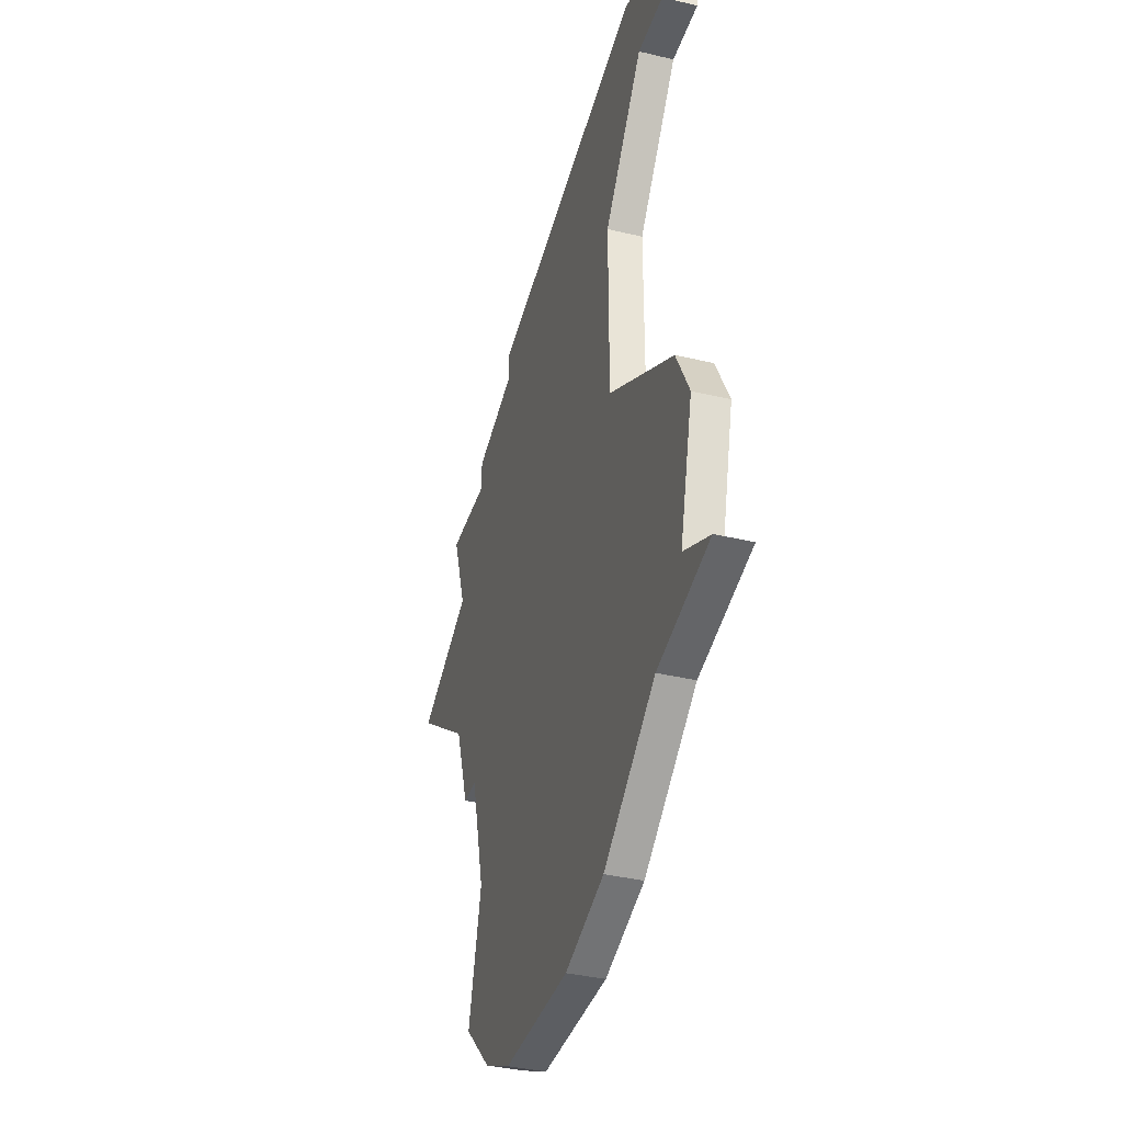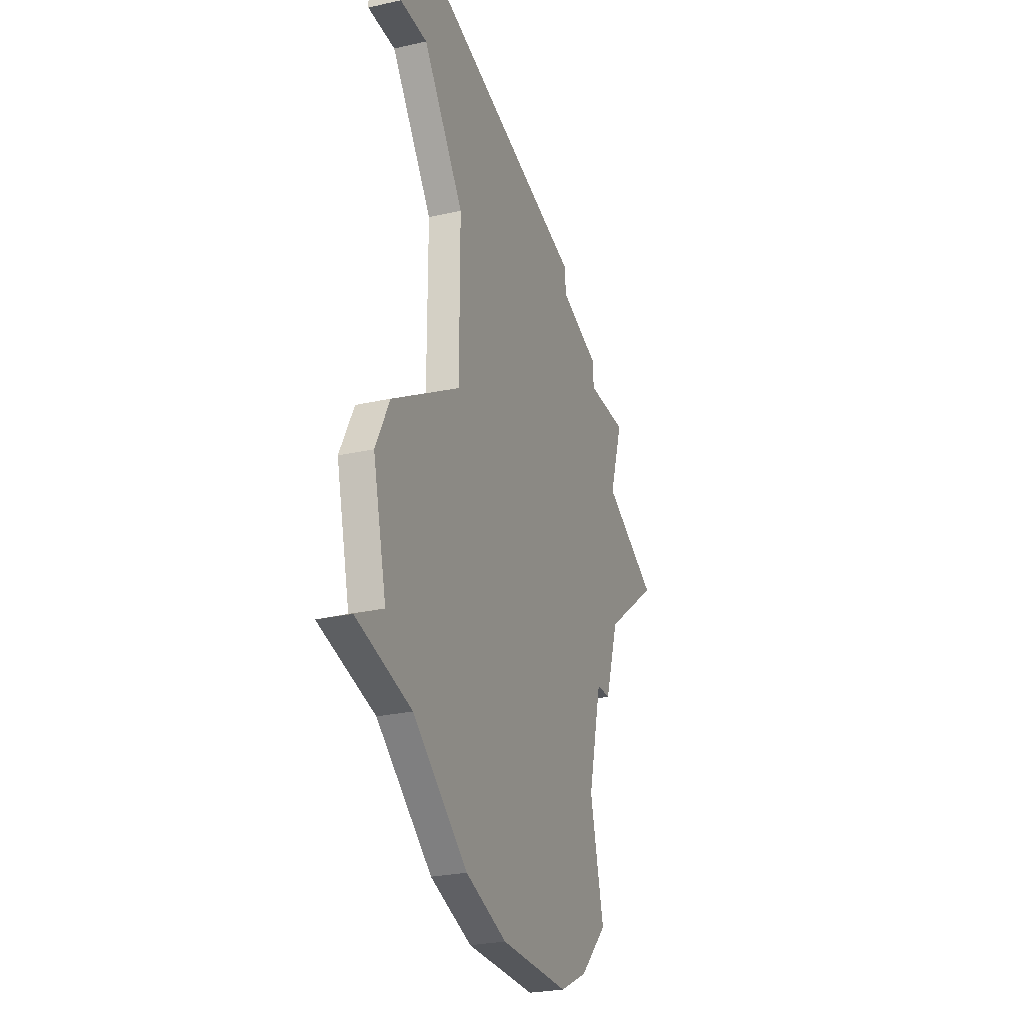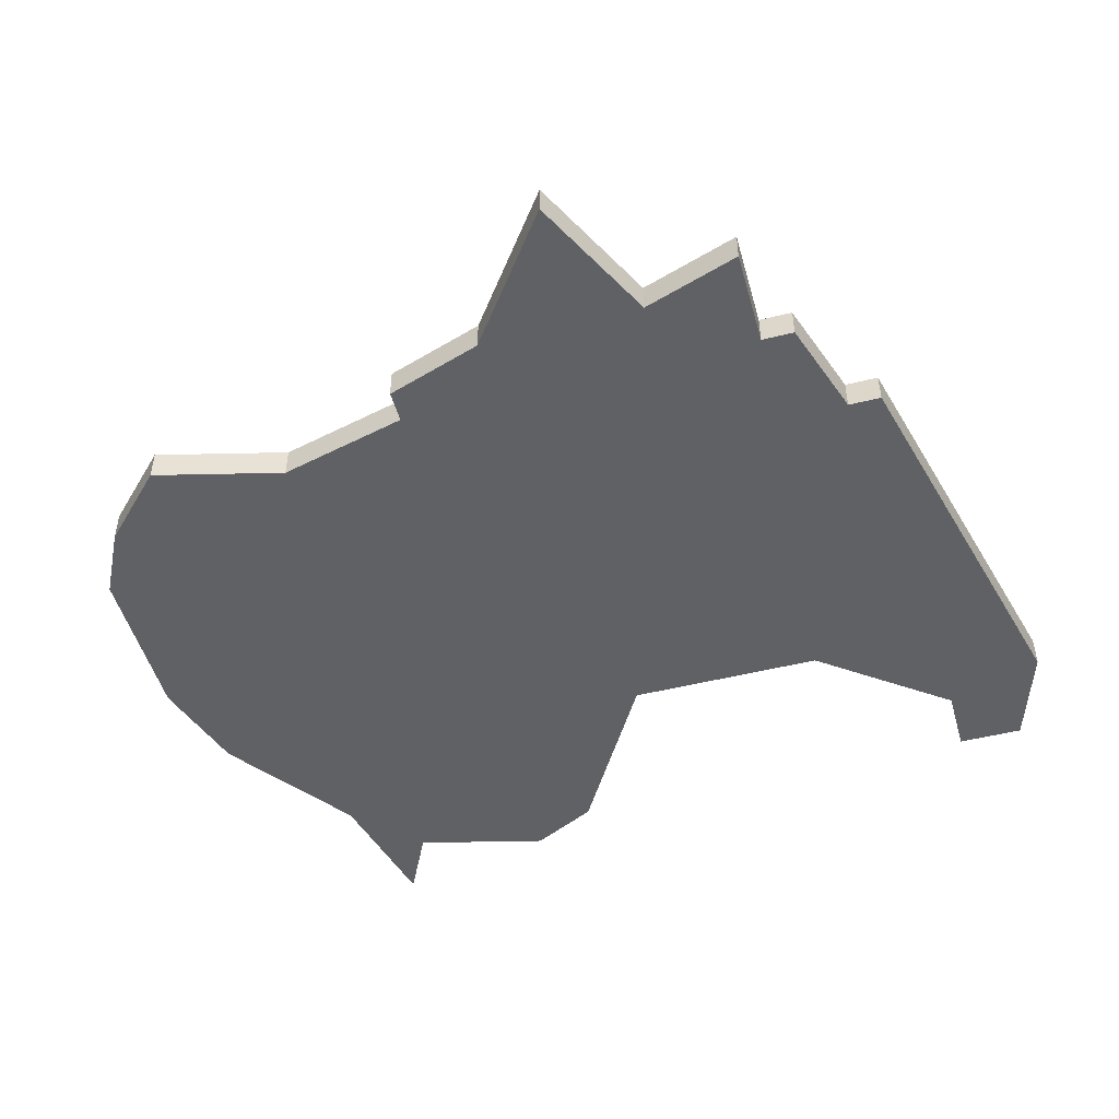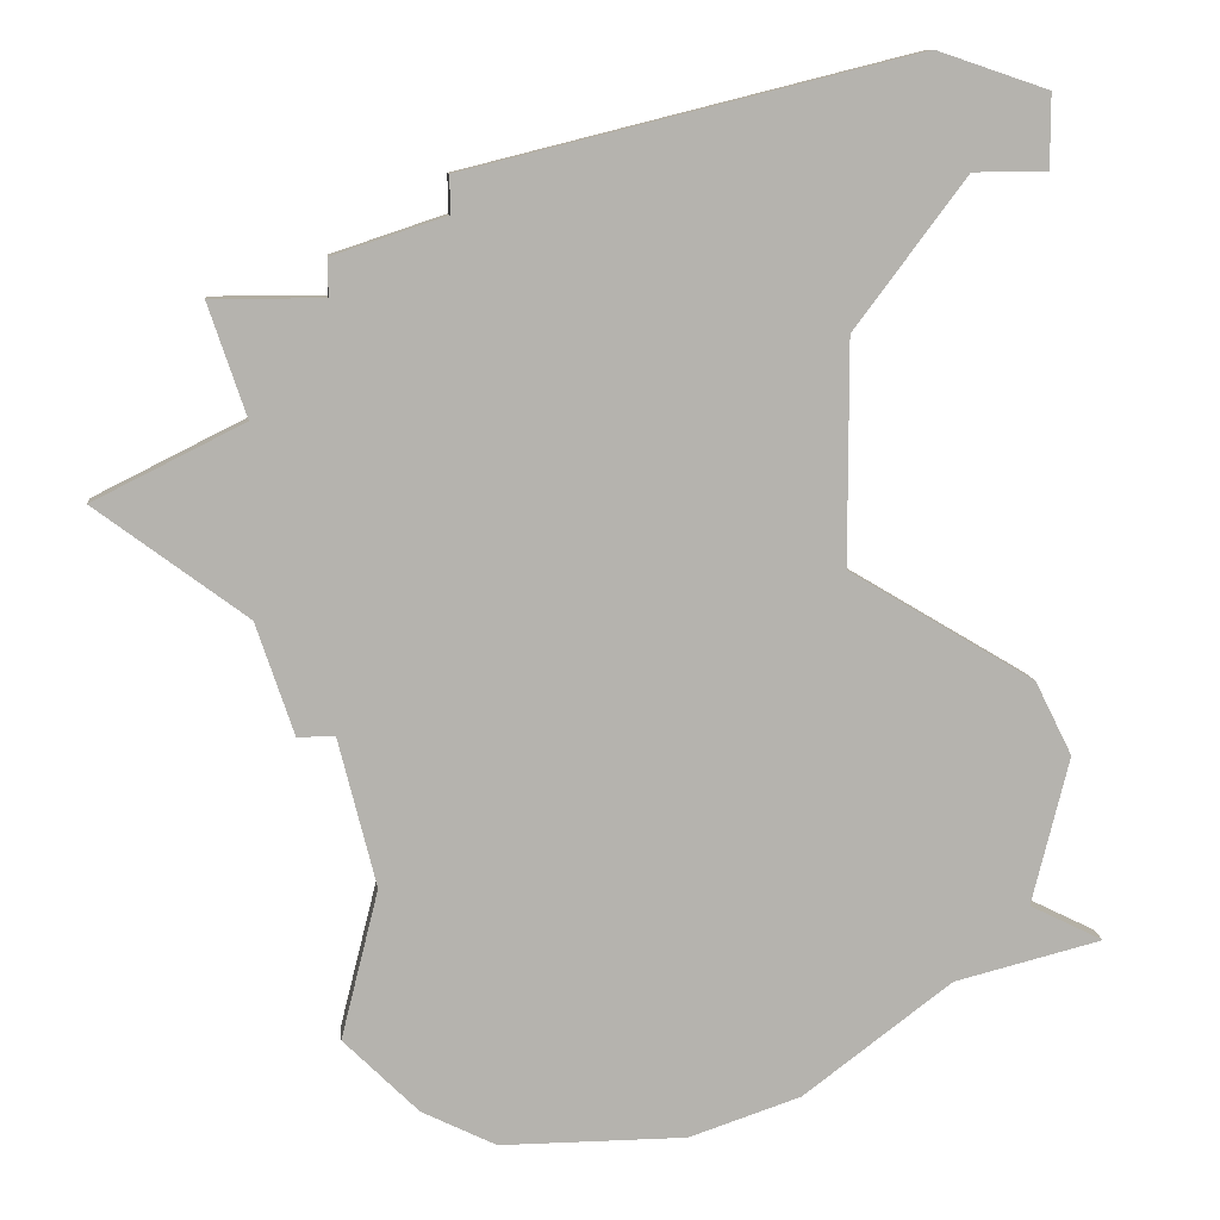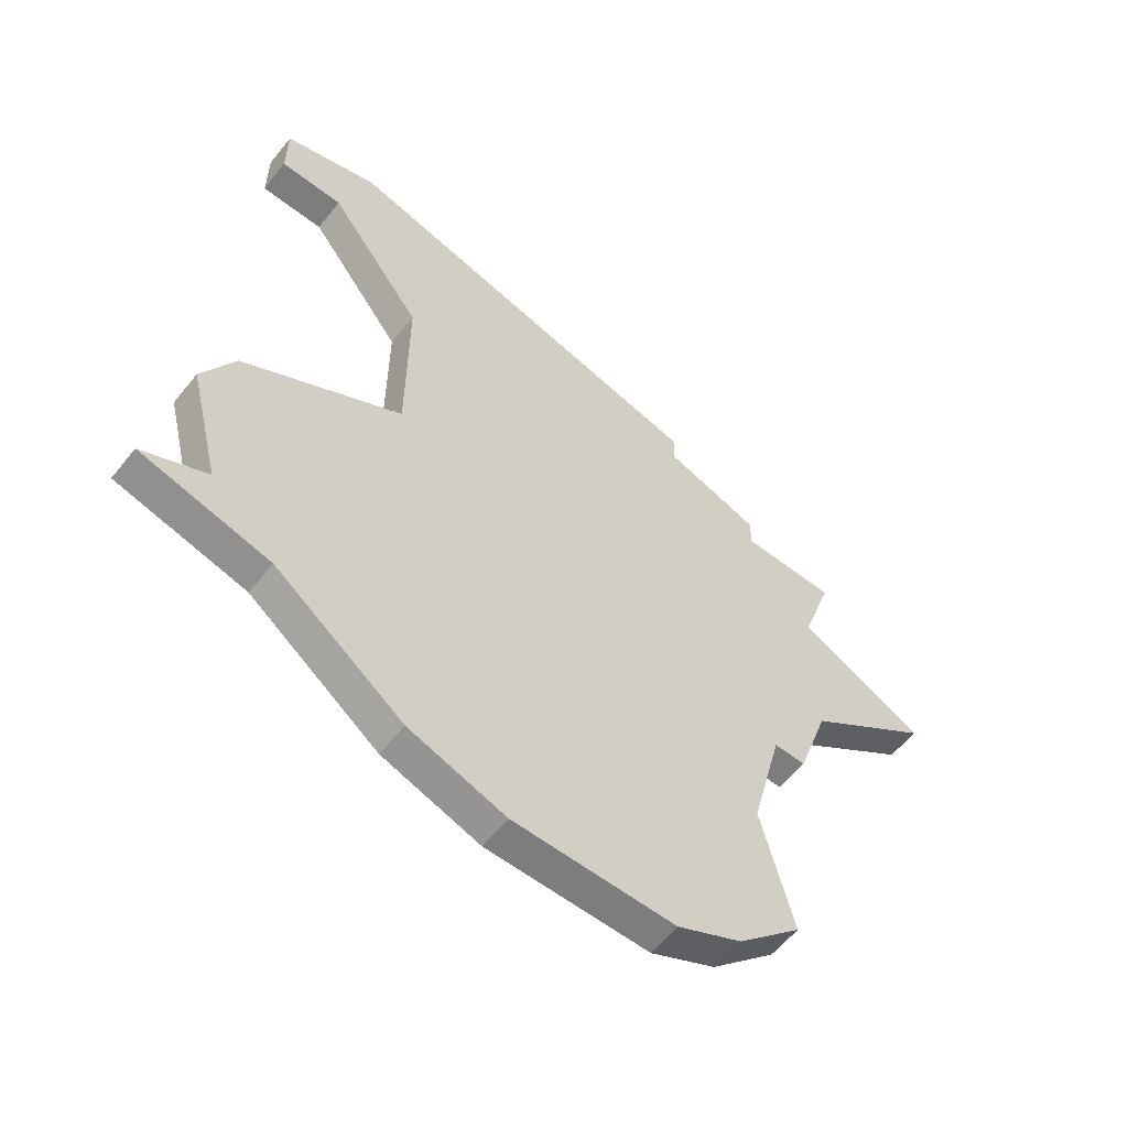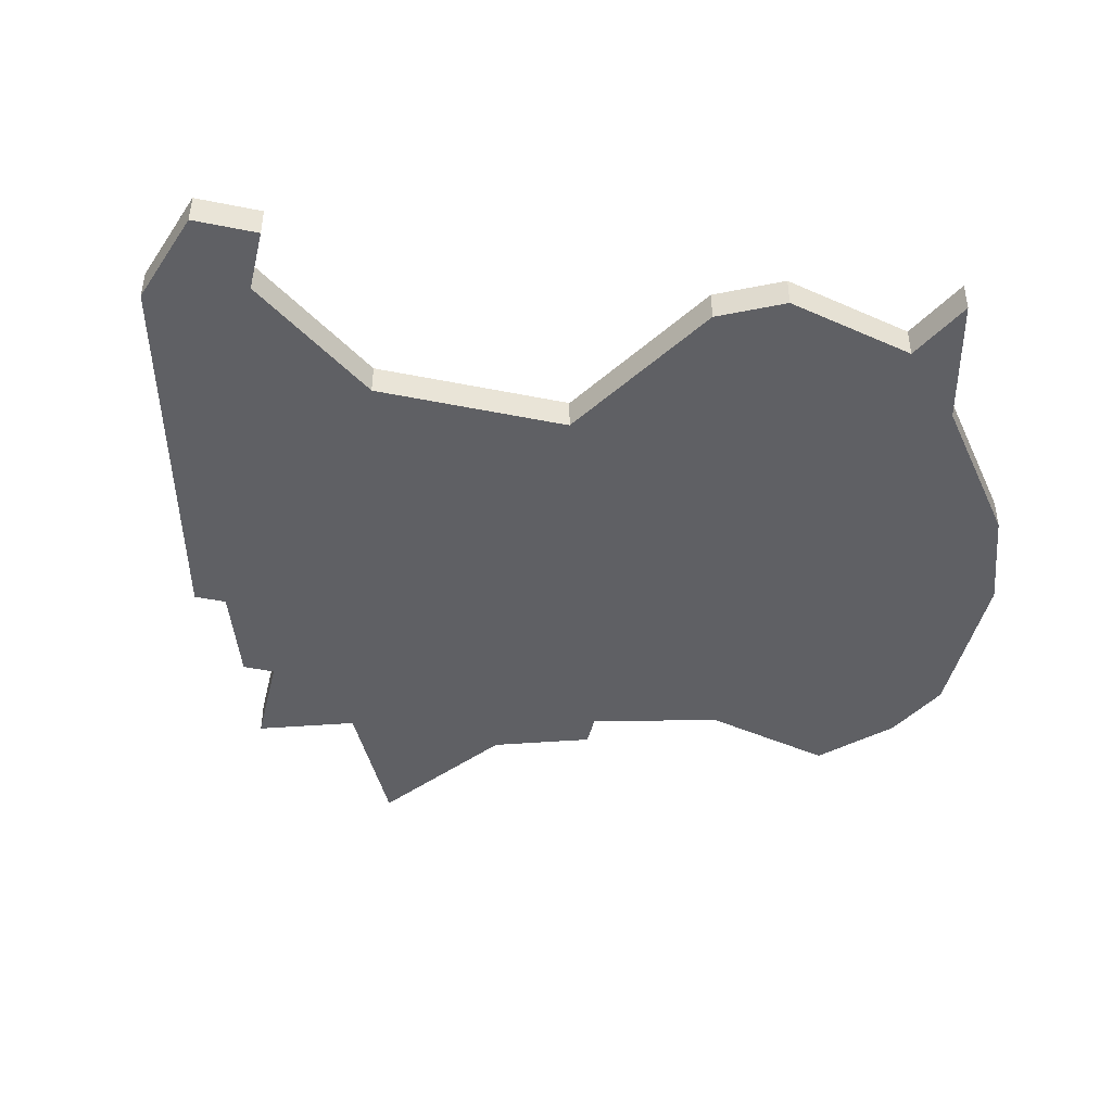
<metadata>
{"format":"obj","ext":"obj","renderer":"f3d","projection":"perspective","resolution":1024,"background":"white","views":[{"elev":-37.8,"azim":-106.9,"up":"+Y"},{"elev":-26.7,"azim":-70.7,"up":"+Y"},{"elev":-49.1,"azim":105.4,"up":"+Z"},{"elev":10.3,"azim":173.6,"up":"+Y"},{"elev":-59.1,"azim":-38.5,"up":"+Y"},{"elev":-44.6,"azim":-103.3,"up":"+Z"}]}
</metadata>
<code>
v 3466 -668 0
v 3466 -670 0
v 3468 -670 0
v 3471 -674 0
v 3471 -680 0
v 3466 -683 0
v 3465 -685 0
v 3466 -689 0
v 3464 -690 0
v 3468 -691 0
v 3472 -694 0
v 3475 -695 0
v 3480 -695 0
v 3482 -694 0
v 3484 -692 0
v 3483 -688 0
v 3484 -684 0
v 3485 -684 0
v 3486 -681 0
v 3490 -678 0
v 3486 -676 0
v 3487 -673 0
v 3484 -673 0
v 3484 -672 0
v 3481 -671 0
v 3481 -670 0
v 3469 -667 0
v 3466 -668 1
v 3466 -670 1
v 3468 -670 1
v 3471 -674 1
v 3471 -680 1
v 3466 -683 1
v 3465 -685 1
v 3466 -689 1
v 3464 -690 1
v 3468 -691 1
v 3472 -694 1
v 3475 -695 1
v 3480 -695 1
v 3482 -694 1
v 3484 -692 1
v 3483 -688 1
v 3484 -684 1
v 3485 -684 1
v 3486 -681 1
v 3490 -678 1
v 3486 -676 1
v 3487 -673 1
v 3484 -673 1
v 3484 -672 1
v 3481 -671 1
v 3481 -670 1
v 3469 -667 1
f 2 1 27
f 7 6 5
f 10 9 8
f 12 11 10
f 14 13 12
f 16 15 14
f 19 18 17
f 21 20 19
f 23 22 21
f 25 24 23
f 27 26 25
f 3 2 27
f 8 7 5
f 12 10 8
f 16 14 12
f 21 19 17
f 25 23 21
f 3 27 25
f 12 8 5
f 17 16 12
f 25 21 17
f 4 3 25
f 12 5 4
f 25 17 12
f 12 4 25
f 54 28 29
f 32 33 34
f 35 36 37
f 37 38 39
f 39 40 41
f 41 42 43
f 44 45 46
f 46 47 48
f 48 49 50
f 50 51 52
f 52 53 54
f 54 29 30
f 32 34 35
f 35 37 39
f 39 41 43
f 44 46 48
f 48 50 52
f 52 54 30
f 32 35 39
f 39 43 44
f 44 48 52
f 52 30 31
f 31 32 39
f 39 44 52
f 52 31 39
f 29 28 2
f 2 28 1
f 30 29 3
f 3 29 2
f 31 30 4
f 4 30 3
f 32 31 5
f 5 31 4
f 33 32 6
f 6 32 5
f 34 33 7
f 7 33 6
f 35 34 8
f 8 34 7
f 36 35 9
f 9 35 8
f 37 36 10
f 10 36 9
f 38 37 11
f 11 37 10
f 39 38 12
f 12 38 11
f 40 39 13
f 13 39 12
f 41 40 14
f 14 40 13
f 42 41 15
f 15 41 14
f 43 42 16
f 16 42 15
f 44 43 17
f 17 43 16
f 45 44 18
f 18 44 17
f 46 45 19
f 19 45 18
f 47 46 20
f 20 46 19
f 48 47 21
f 21 47 20
f 49 48 22
f 22 48 21
f 50 49 23
f 23 49 22
f 51 50 24
f 24 50 23
f 52 51 25
f 25 51 24
f 53 52 26
f 26 52 25
f 28 54 1
f 1 54 27
f 54 53 27
f 27 53 26

</code>
